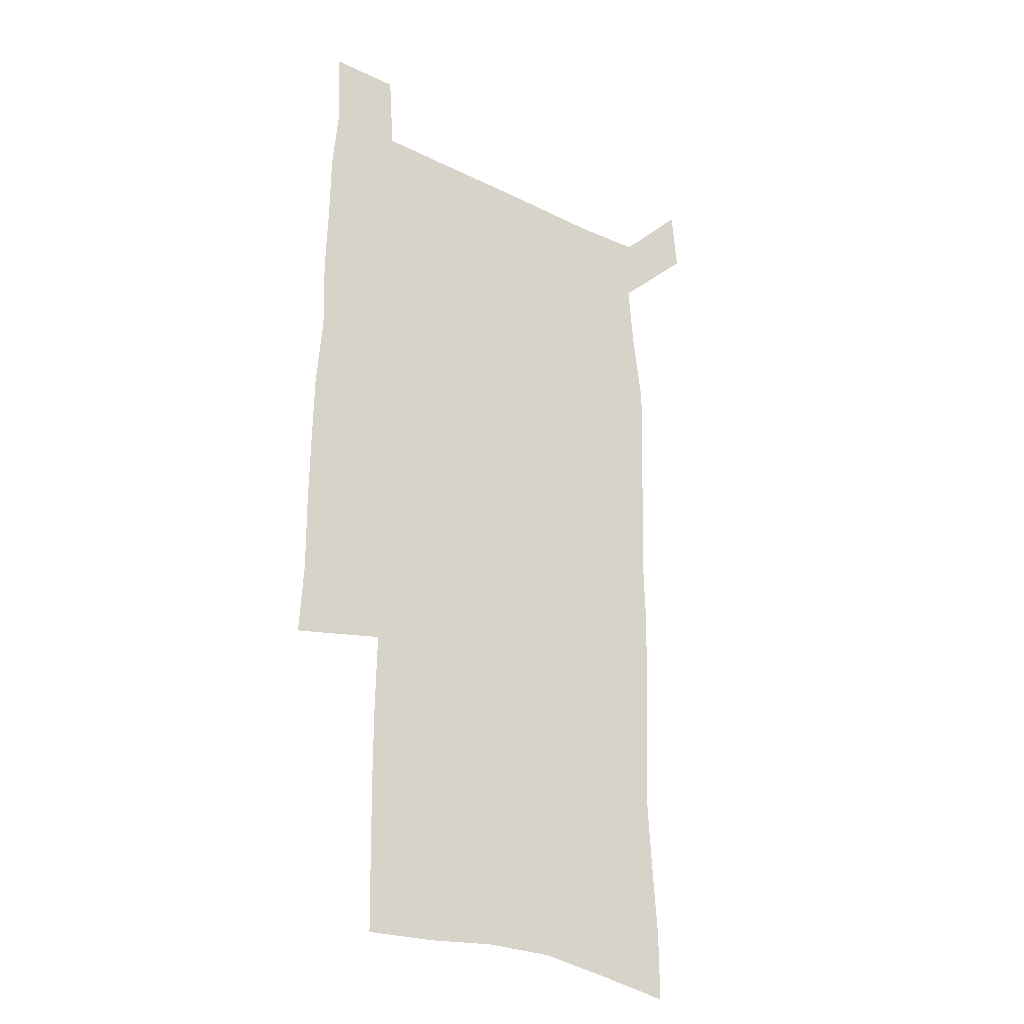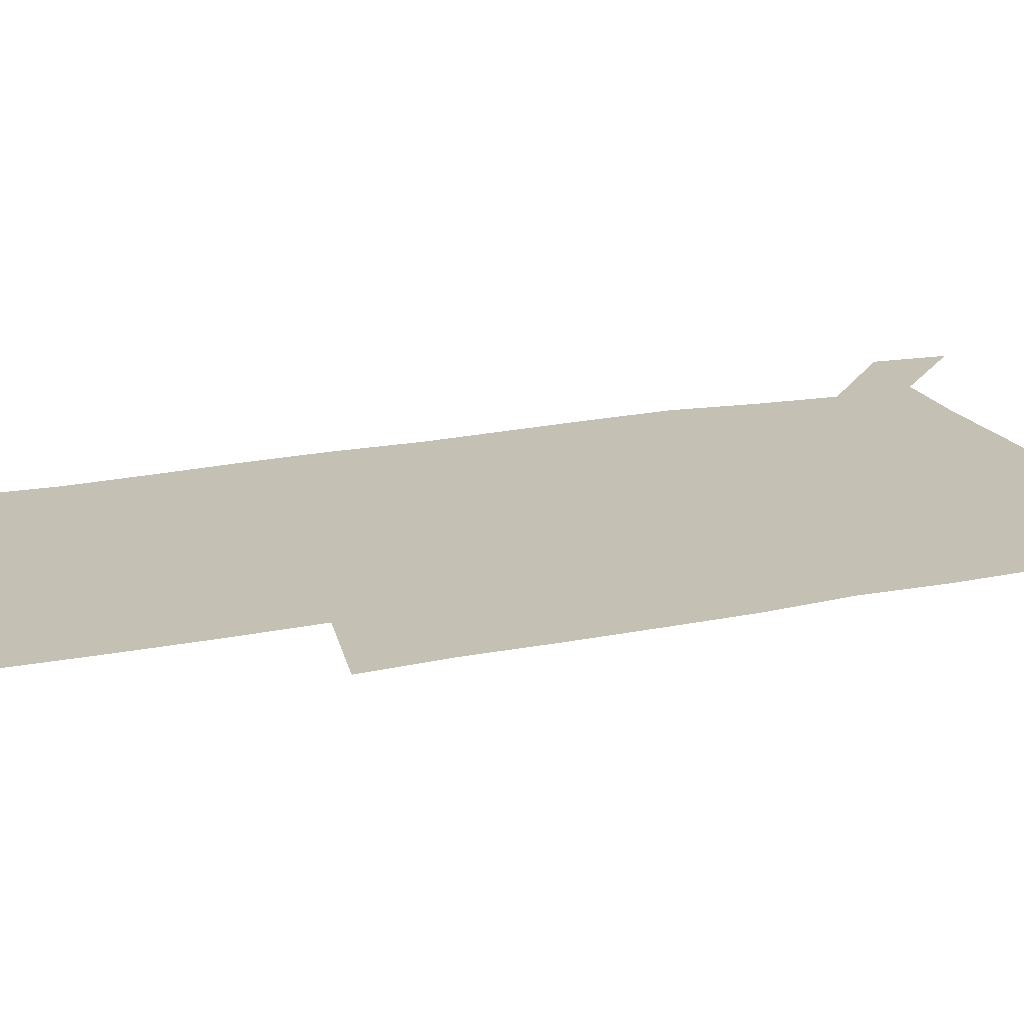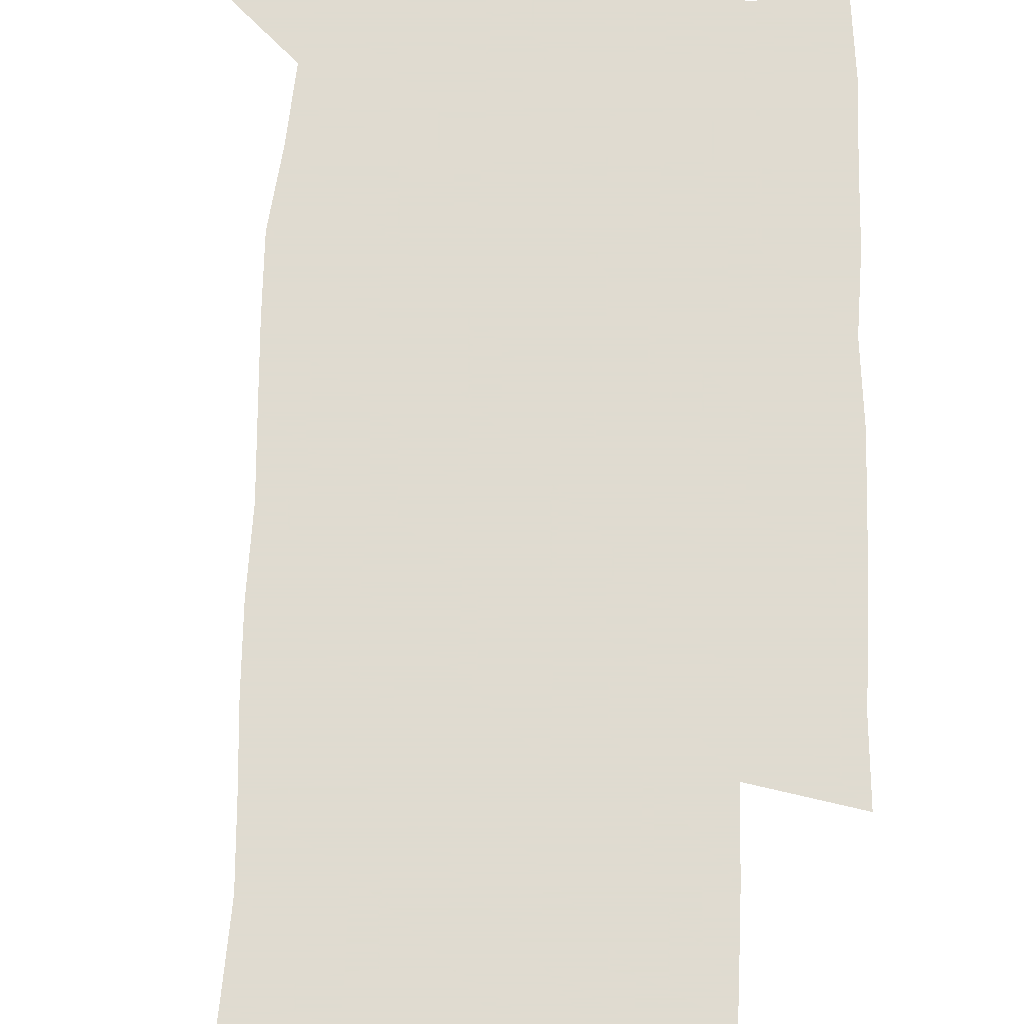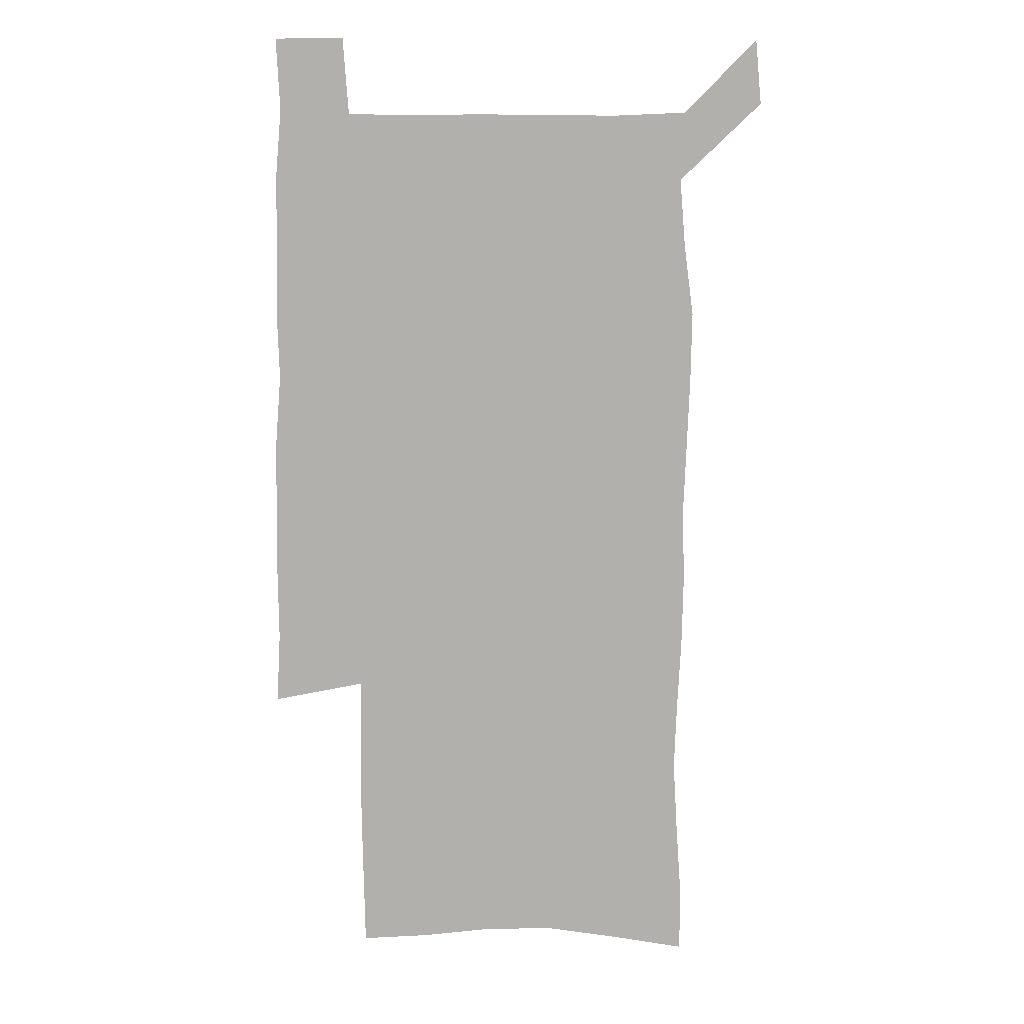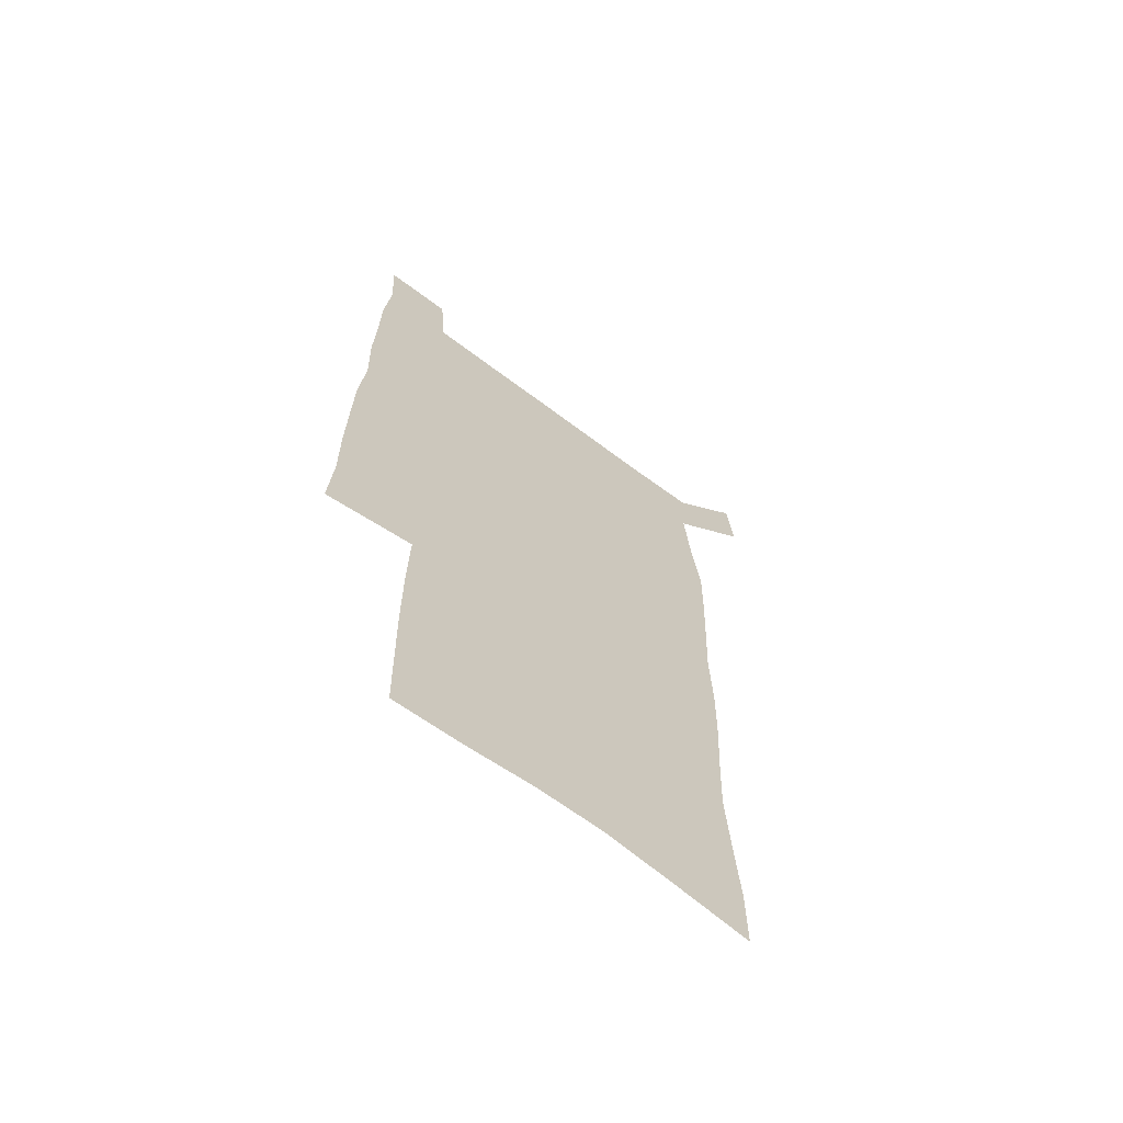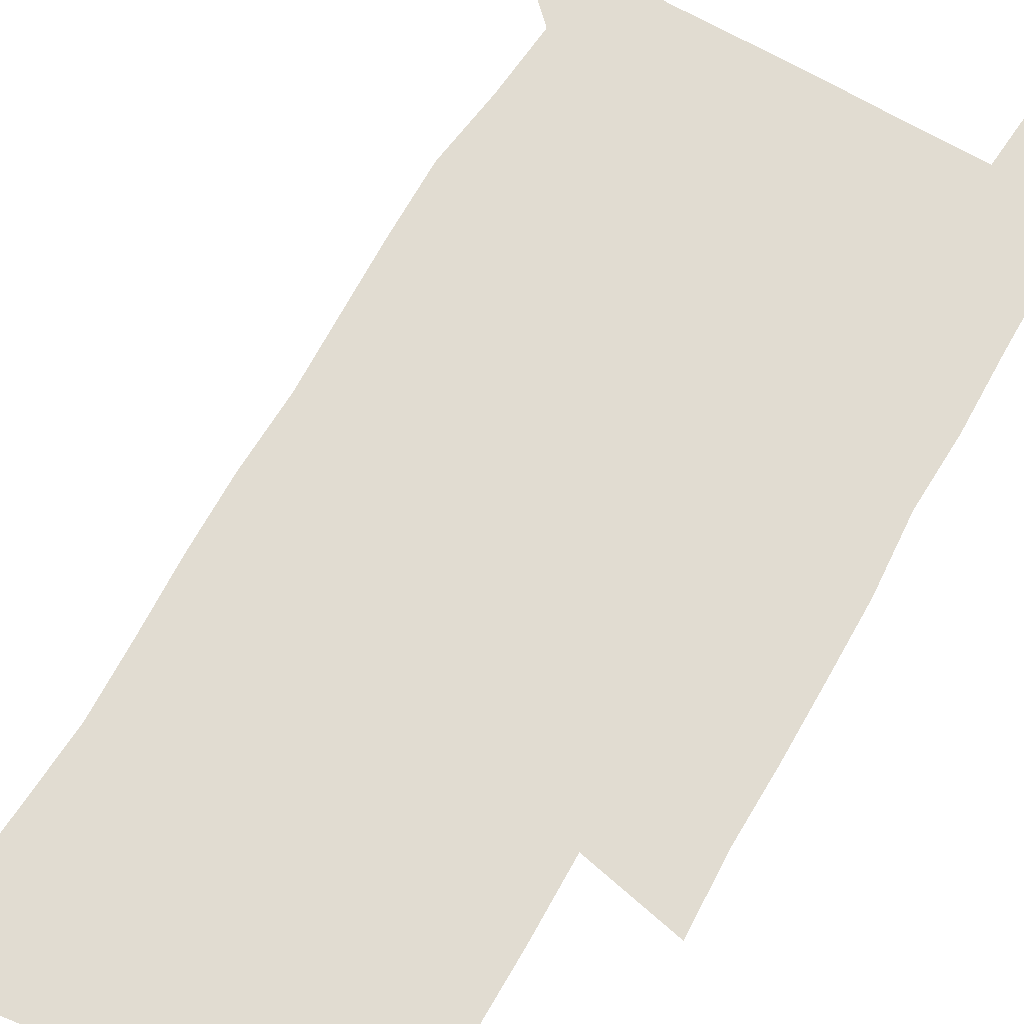
<metadata>
{"format":"obj","ext":"obj","renderer":"f3d","projection":"perspective","resolution":1024,"background":"white","views":[{"elev":-27.7,"azim":143.0,"up":"+Y"},{"elev":18.4,"azim":68.1,"up":"+Z"},{"elev":70.2,"azim":2.3,"up":"+Z"},{"elev":11.1,"azim":-179.6,"up":"+Y"},{"elev":-66.5,"azim":142.9,"up":"+Y"},{"elev":69.2,"azim":30.3,"up":"+Z"}]}
</metadata>
<code>
v 446.3 572.9 0
v 448.9 600.6 0
v 476.2 172.6 0
v 476.3 201.6 0
v 478.5 232.9 0
v 480.3 264.4 0
v 479.2 294.5 0
v 477.6 324.7 0
v 477 355.5 0
v 478 387.3 0
v 476.8 417.9 0
v 475.6 448.5 0
v 475.1 479.1 0
v 479.1 509.7 0
v 481.5 539.4 0
v 480 569.1 0
v 506.9 177.5 0
v 513.6 213.3 0
v 514.1 242.7 0
v 514.1 272.1 0
v 513.4 301.6 0
v 513.1 331.6 0
v 512 361.2 0
v 513.3 391.9 0
v 511.7 421.1 0
v 512.7 450.9 0
v 513 480.2 0
v 512.5 509.4 0
v 512.8 538.5 0
v 511.7 567.7 0
v 538.8 182 0
v 541.6 214.6 0
v 543.7 246.8 0
v 543.4 275.2 0
v 543.4 305.1 0
v 543 334.7 0
v 543 364.5 0
v 542.5 393.6 0
v 543.1 423.1 0
v 542.9 451.8 0
v 541.9 480.7 0
v 543 509.6 0
v 542.6 538.4 0
v 541.4 568.1 0
v 568.5 181.6 0
v 570.4 217.2 0
v 571 247.7 0
v 571.2 274.9 0
v 571.8 306.8 0
v 571.7 336.2 0
v 571.5 365.6 0
v 571.5 394.8 0
v 571.5 423.5 0
v 571.5 452.4 0
v 572 481.4 0
v 572 509.6 0
v 572 537.9 0
v 571.1 568.3 0
v 598.4 178.3 0
v 598.4 215.1 0
v 599.4 245.1 0
v 599.4 276.9 0
v 599.9 306.1 0
v 600.2 335.2 0
v 599.4 366.2 0
v 599.6 394.7 0
v 599.8 423.6 0
v 600.2 452.4 0
v 600.1 481.4 0
v 600.3 509.7 0
v 600.6 538.5 0
v 600.7 568.1 0
v 628.1 176.6 0
v 628.7 209.1 0
v 629.3 240.5 0
v 629.3 272.5 0
v 628.7 304.4 0
v 629.4 333.8 0
v 628.9 363.8 0
v 628.8 393.2 0
v 630.1 422.2 0
v 629.7 451.8 0
v 630.2 481 0
v 631.2 510.3 0
v 630 539.4 0
v 630.2 568.3 0
v 632.6 601.8 0
v 668.2 296.8 0
v 666.6 327.5 0
v 666.9 357.7 0
v 666.6 388.2 0
v 666.1 418.7 0
v 663.7 450 0
v 664.6 480.3 0
v 663.7 510.6 0
v 663.4 540.6 0
v 660.8 570.1 0
v 662.3 601.3 0
f 15 16 1
f 1 16 2
f 3 17 4
f 17 18 4
f 4 18 5
f 18 19 5
f 5 19 6
f 19 20 6
f 6 20 7
f 20 21 7
f 7 21 8
f 21 22 8
f 8 22 9
f 22 23 9
f 9 23 10
f 23 24 10
f 10 24 11
f 24 25 11
f 11 25 12
f 25 26 12
f 12 26 13
f 26 27 13
f 13 27 14
f 27 28 14
f 14 28 15
f 28 29 15
f 15 29 16
f 29 30 16
f 17 31 18
f 31 32 18
f 18 32 19
f 32 33 19
f 19 33 20
f 33 34 20
f 20 34 21
f 34 35 21
f 21 35 22
f 35 36 22
f 22 36 23
f 36 37 23
f 23 37 24
f 37 38 24
f 24 38 25
f 38 39 25
f 25 39 26
f 39 40 26
f 26 40 27
f 40 41 27
f 27 41 28
f 41 42 28
f 28 42 29
f 42 43 29
f 29 43 30
f 43 44 30
f 31 45 32
f 45 46 32
f 32 46 33
f 46 47 33
f 33 47 34
f 47 48 34
f 34 48 35
f 48 49 35
f 35 49 36
f 49 50 36
f 36 50 37
f 50 51 37
f 37 51 38
f 51 52 38
f 38 52 39
f 52 53 39
f 39 53 40
f 53 54 40
f 40 54 41
f 54 55 41
f 41 55 42
f 55 56 42
f 42 56 43
f 56 57 43
f 43 57 44
f 57 58 44
f 45 59 46
f 59 60 46
f 46 60 47
f 60 61 47
f 47 61 48
f 61 62 48
f 48 62 49
f 62 63 49
f 49 63 50
f 63 64 50
f 50 64 51
f 64 65 51
f 51 65 52
f 65 66 52
f 52 66 53
f 66 67 53
f 53 67 54
f 67 68 54
f 54 68 55
f 68 69 55
f 55 69 56
f 69 70 56
f 56 70 57
f 70 71 57
f 57 71 58
f 71 72 58
f 59 73 60
f 73 74 60
f 60 74 61
f 74 75 61
f 61 75 62
f 75 76 62
f 62 76 63
f 76 77 63
f 63 77 64
f 77 78 64
f 64 78 65
f 78 79 65
f 65 79 66
f 79 80 66
f 66 80 67
f 80 81 67
f 67 81 68
f 81 82 68
f 68 82 69
f 82 83 69
f 69 83 70
f 83 84 70
f 70 84 71
f 84 85 71
f 71 85 72
f 85 86 72
f 77 88 78
f 88 89 78
f 78 89 79
f 89 90 79
f 79 90 80
f 90 91 80
f 80 91 81
f 91 92 81
f 81 92 82
f 92 93 82
f 82 93 83
f 93 94 83
f 83 94 84
f 94 95 84
f 84 95 85
f 95 96 85
f 85 96 86
f 96 97 86
f 86 97 87
f 97 98 87

</code>
